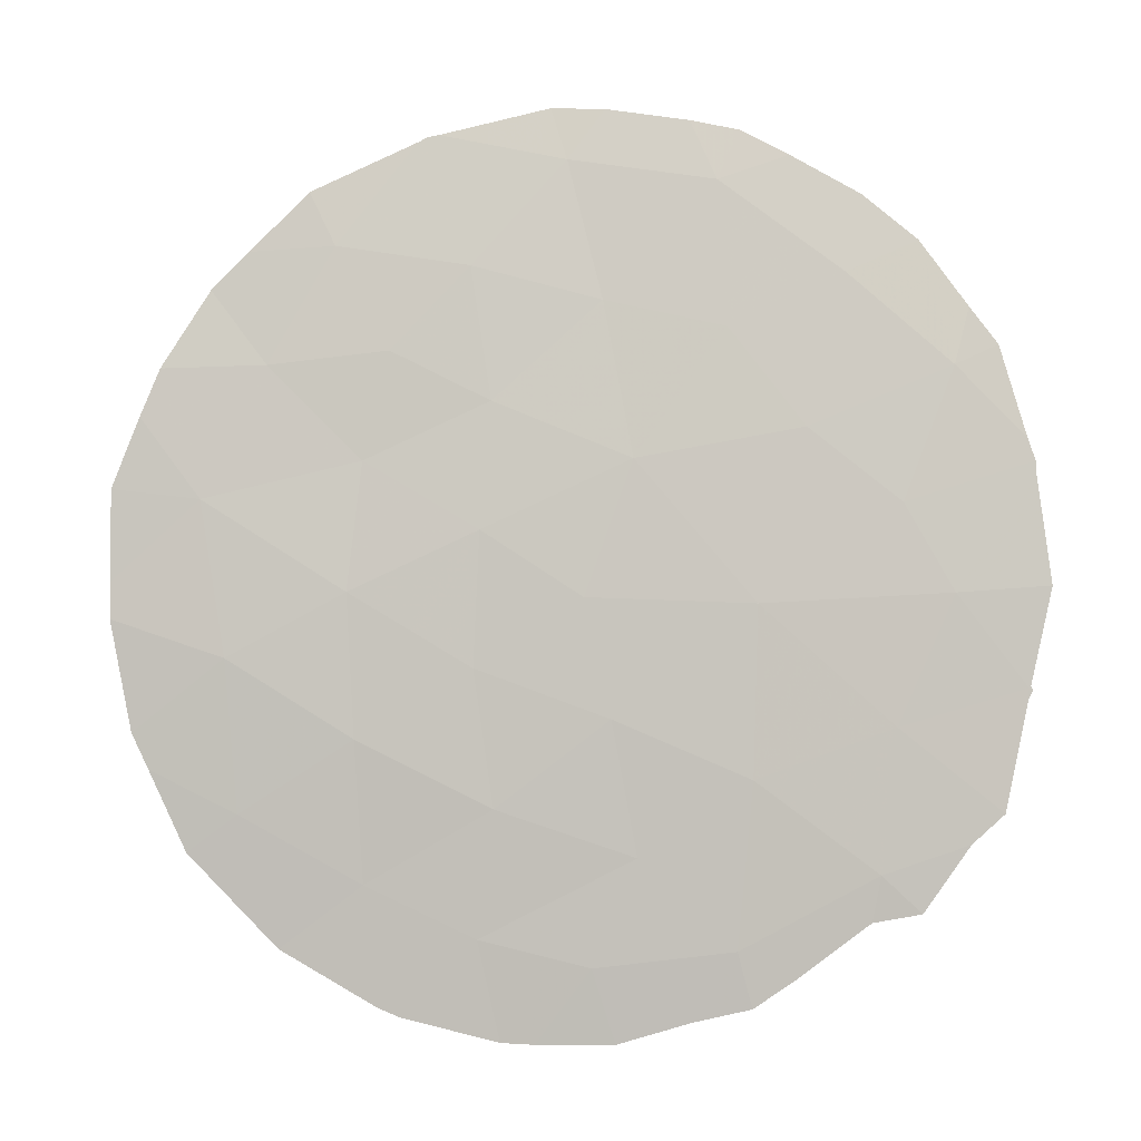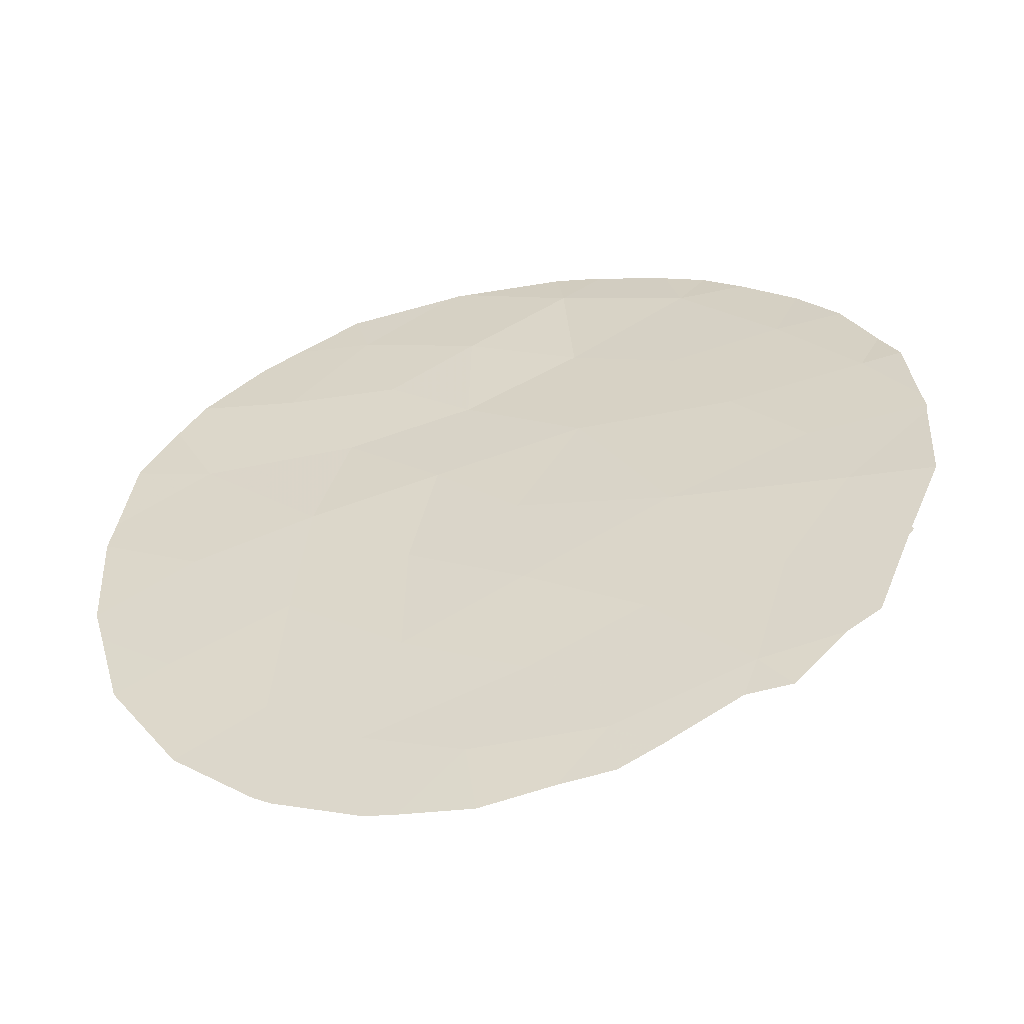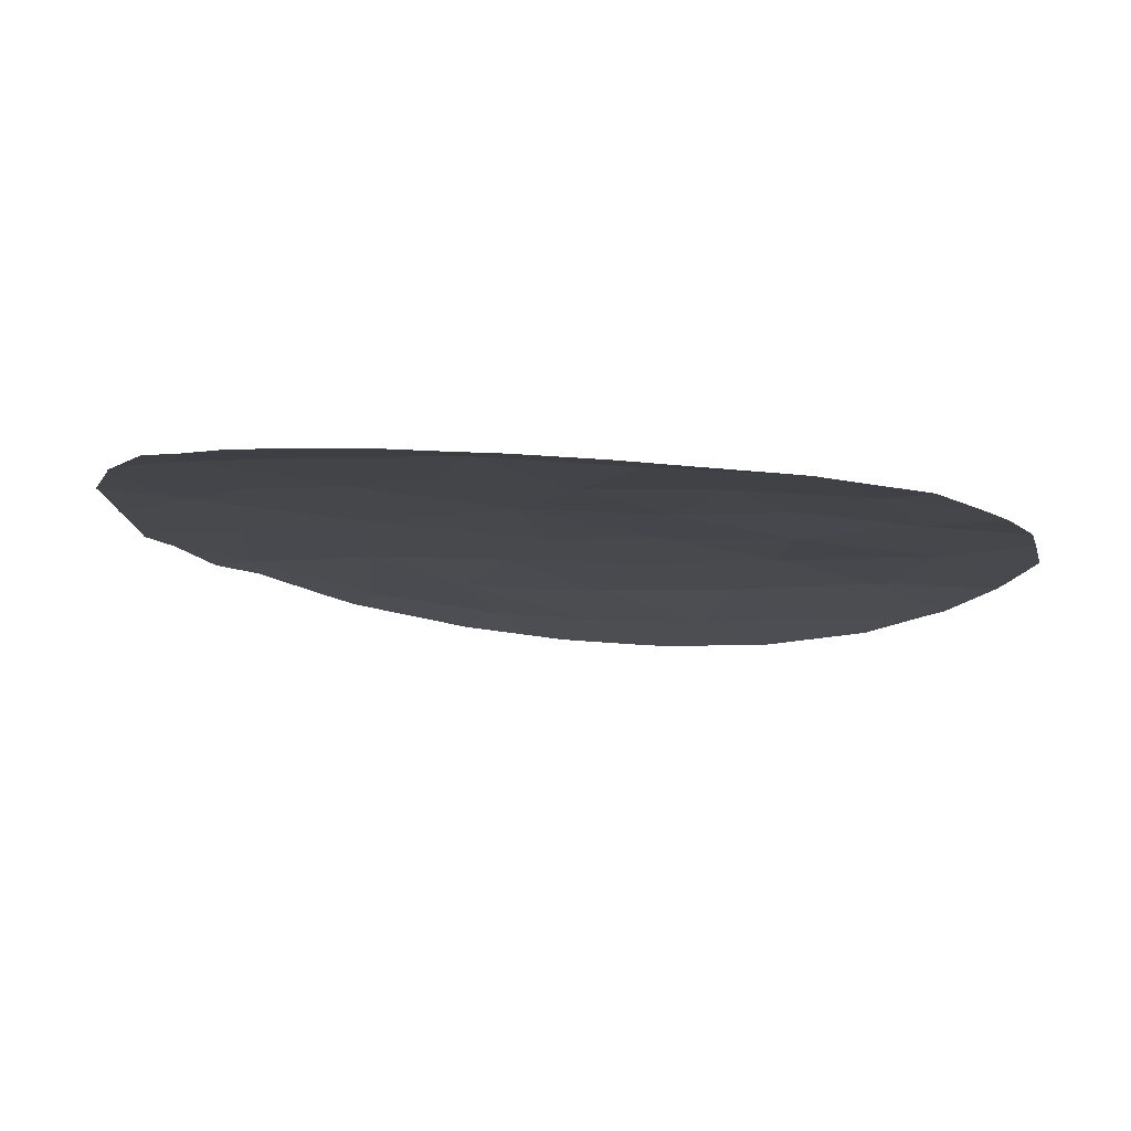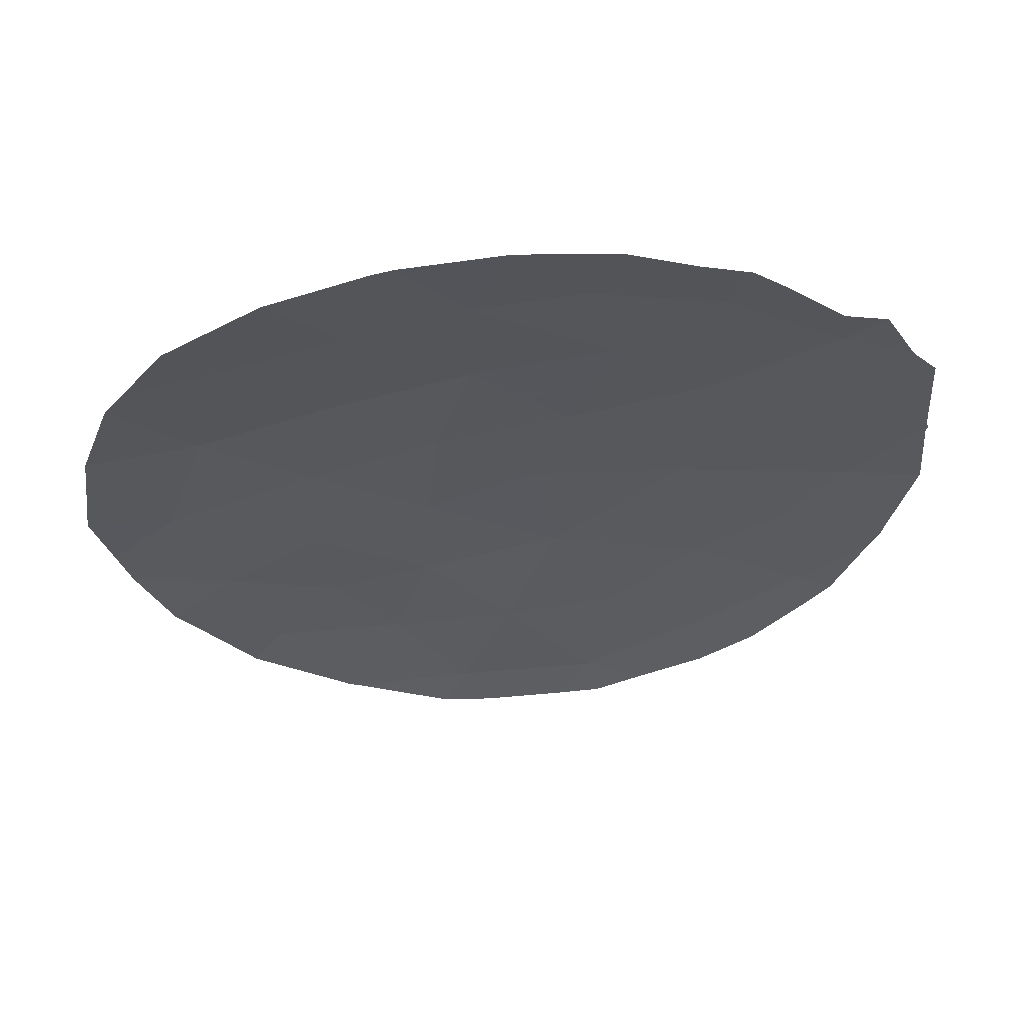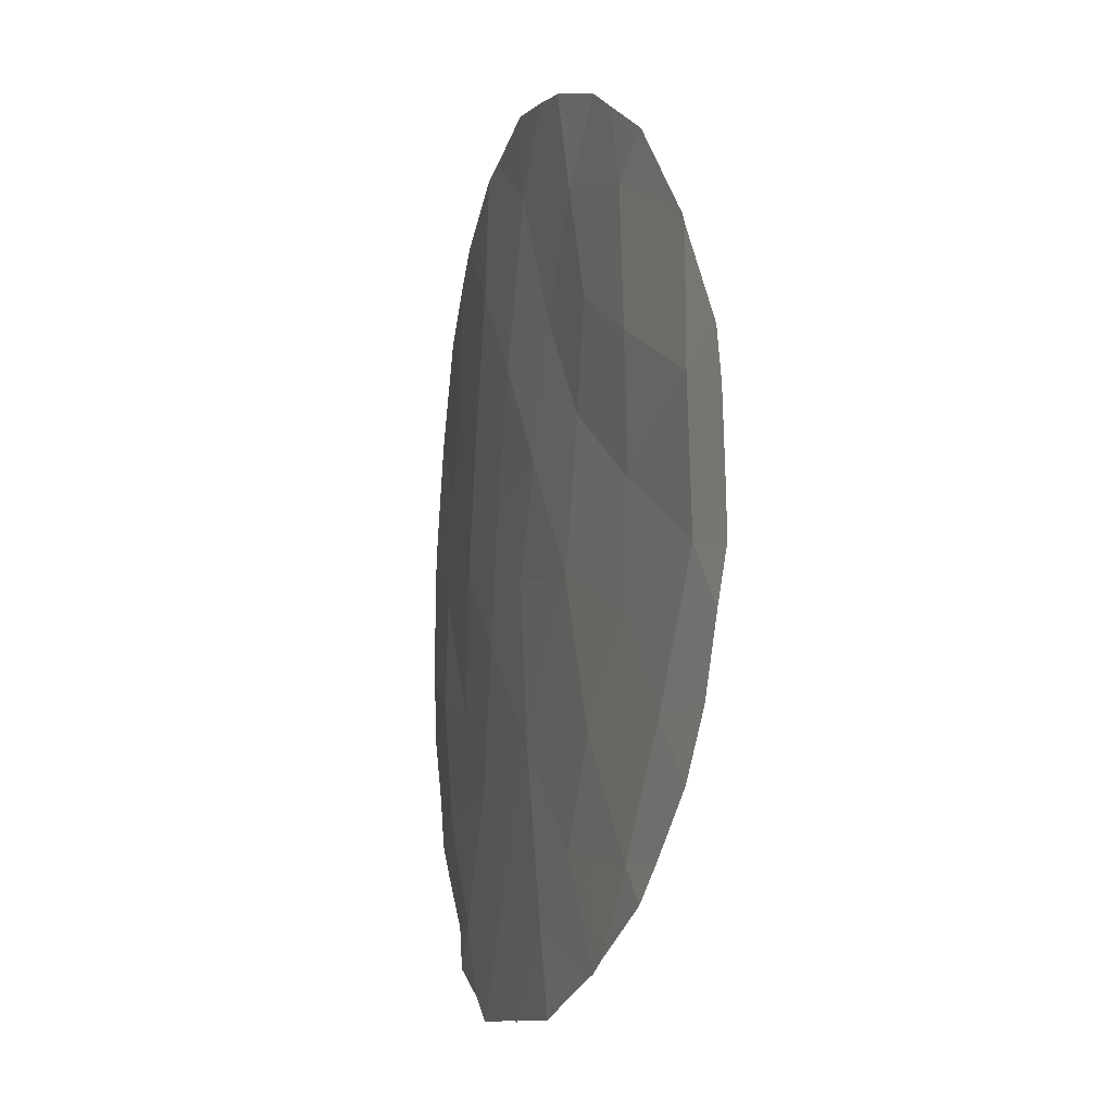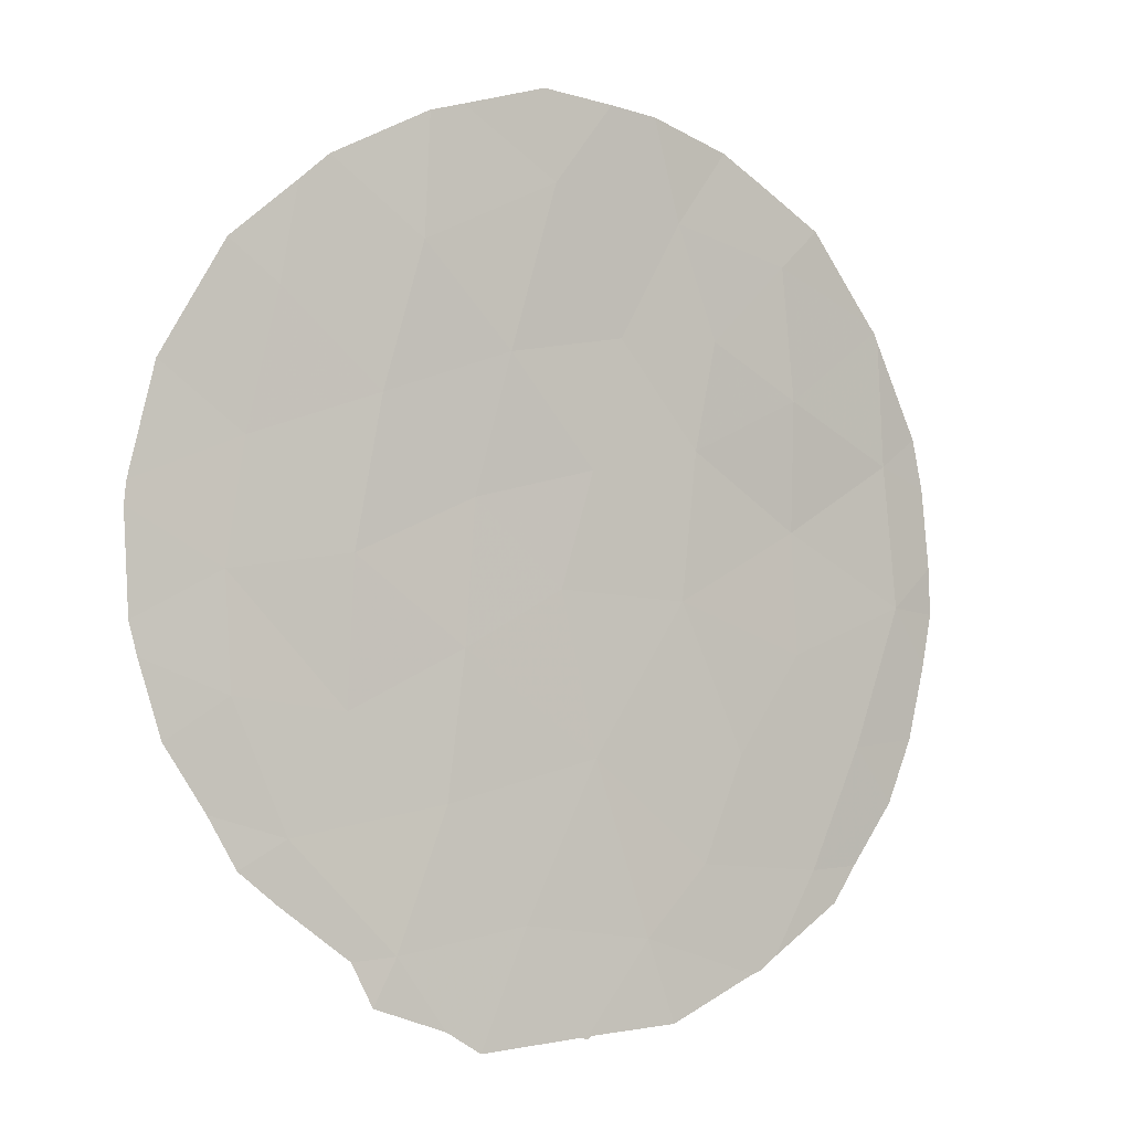
<metadata>
{"format":"obj","ext":"obj","renderer":"f3d","projection":"perspective","resolution":1024,"background":"white","views":[{"elev":59.1,"azim":107.2,"up":"+Y"},{"elev":13.2,"azim":117.7,"up":"+Y"},{"elev":15.5,"azim":-82.8,"up":"+Y"},{"elev":-56.9,"azim":98.6,"up":"+Y"},{"elev":-7.6,"azim":-134.5,"up":"+Z"},{"elev":-1.8,"azim":121.4,"up":"+Z"}]}
</metadata>
<code>
v 20.2 55.92 -7.061
v 19.6 56.19 -1.861
v 18.86 56.72 -7.277
v 17.9 57.24 -1.143
v 15.62 58.44 -4.074
v 10.84 60.54 -3.822
v 14.08 59.31 -9.442
v 12.65 59.8 -1.058
v 19.58 56.34 -8.864
v 10.66 60.65 -5.888
v 18.76 56.76 -5.247
v 14.05 59.16 -3.743
v 15.67 58.51 -7.949
v 15.85 58.5 -11.62
v 14.99 58.92 -10.4
v 16.76 57.85 -2.536
v 15.14 58.6 -2.248
v 12.49 59.89 -2.959
v 18.41 56.94 -3.166
v 16.13 58.16 -0.2181
v 17.23 57.59 -4.485
v 13.47 59.56 -7.956
v 12.47 59.93 -6.569
v 11.47 60.39 -7.902
v 16.66 58.04 -10.12
v 16.1 58.23 -5.684
v 17.4 57.56 -6.466
v 17.66 57.45 -8.492
v 20.23 55.84 -5.472
v 12.48 59.84 -4.834
v 19.98 55.95 -3.785
v 12.3 60.1 -9.623
v 18.34 57.13 -10.41
v 14.33 59.1 -5.831
v 14.32 59.04 -0.6017
v 13.77 59.31 -2.201
v 19.02 56.54 -0.1359
v 19.38 56.32 -0.4988
v 20.18 55.81 -1.298
v 21.2 55.25 -6.576
v 20.95 55.43 -7.624
v 17.8 57.26 0.5631
v 10.84 60.61 -8.727
v 10.41 60.74 -7.819
v 20.68 55.49 -2.321
v 15.35 58.56 0.9207
v 16.29 58.07 1.039
v 17.36 57.49 0.6972
v 15.86 58.5 -11.68
v 15.82 58.52 -11.64
v 20.47 55.75 -8.532
v 20.15 55.98 -9.244
v 12.98 59.83 -10.78
v 13.23 59.73 -10.96
v 11.93 60.25 -10.11
v 11.53 60.37 -9.603
v 18.64 56.97 -11.05
v 17.74 57.49 -11.42
v 10.12 60.83 -6.742
v 9.924 60.87 -5.985
v 21.28 55.18 -6.123
v 21.32 55.12 -4.711
v 14.7 58.88 0.8307
v 13.56 59.35 0.4683
v 10.97 60.45 -1.853
v 11.07 60.42 -1.746
v 10.05 60.8 -4.126
v 9.952 60.86 -5.292
v 10.91 60.48 -2.001
v 10.2 60.72 -3.387
v 12.05 60.03 -0.4827
v 12.97 59.62 0.09849
v 14.64 59.13 -11.57
v 13.37 59.67 -11.01
v 17.31 57.74 -11.74
v 15.97 58.44 -11.65
v 19.71 56.26 -9.684
v 20.95 55.32 -2.871
v 21.29 55.14 -4.396
v 18.87 56.8 -10.45
f 4 2 38
f 4 38 37
f 2 39 38
f 1 41 40
f 4 37 42
f 24 44 43
f 2 45 39
f 1 3 9
f 29 11 3
f 20 47 46
f 20 48 47
f 13 34 22
f 20 4 42
f 20 42 48
f 14 50 49
f 1 9 51
f 1 51 41
f 9 52 51
f 29 3 1
f 13 7 15
f 24 22 23
f 26 5 34
f 7 32 53
f 7 53 54
f 32 56 55
f 33 58 57
f 11 21 27
f 10 60 59
f 25 33 28
f 27 13 28
f 29 1 40
f 29 40 61
f 29 61 62
f 17 5 16
f 16 4 20
f 5 21 16
f 16 21 19
f 5 17 12
f 35 20 46
f 35 46 63
f 35 63 64
f 16 20 17
f 20 35 17
f 18 8 66
f 18 66 65
f 12 36 18
f 10 6 67
f 10 67 68
f 6 18 65
f 6 65 69
f 19 11 31
f 11 29 31
f 4 19 2
f 19 21 11
f 24 10 59
f 24 59 44
f 26 21 5
f 6 70 67
f 7 22 32
f 8 72 71
f 13 22 7
f 14 15 73
f 14 73 50
f 15 74 73
f 23 34 30
f 12 30 34
f 10 68 60
f 24 23 10
f 22 24 32
f 10 23 30
f 22 34 23
f 34 13 26
f 14 25 15
f 33 9 28
f 32 24 43
f 32 43 56
f 15 7 54
f 15 54 74
f 21 26 27
f 27 26 13
f 3 28 9
f 15 25 13
f 28 13 25
f 11 27 3
f 28 3 27
f 33 25 75
f 33 75 58
f 14 49 76
f 9 77 52
f 16 19 4
f 10 30 6
f 35 8 36
f 30 18 6
f 18 30 12
f 2 31 78
f 2 78 45
f 31 2 19
f 31 29 62
f 31 62 79
f 31 79 78
f 8 71 66
f 32 55 53
f 9 33 80
f 9 80 77
f 6 69 70
f 8 35 64
f 8 64 72
f 33 57 80
f 25 14 76
f 25 76 75
f 12 34 5
f 36 8 18
f 17 36 12
f 36 17 35

</code>
